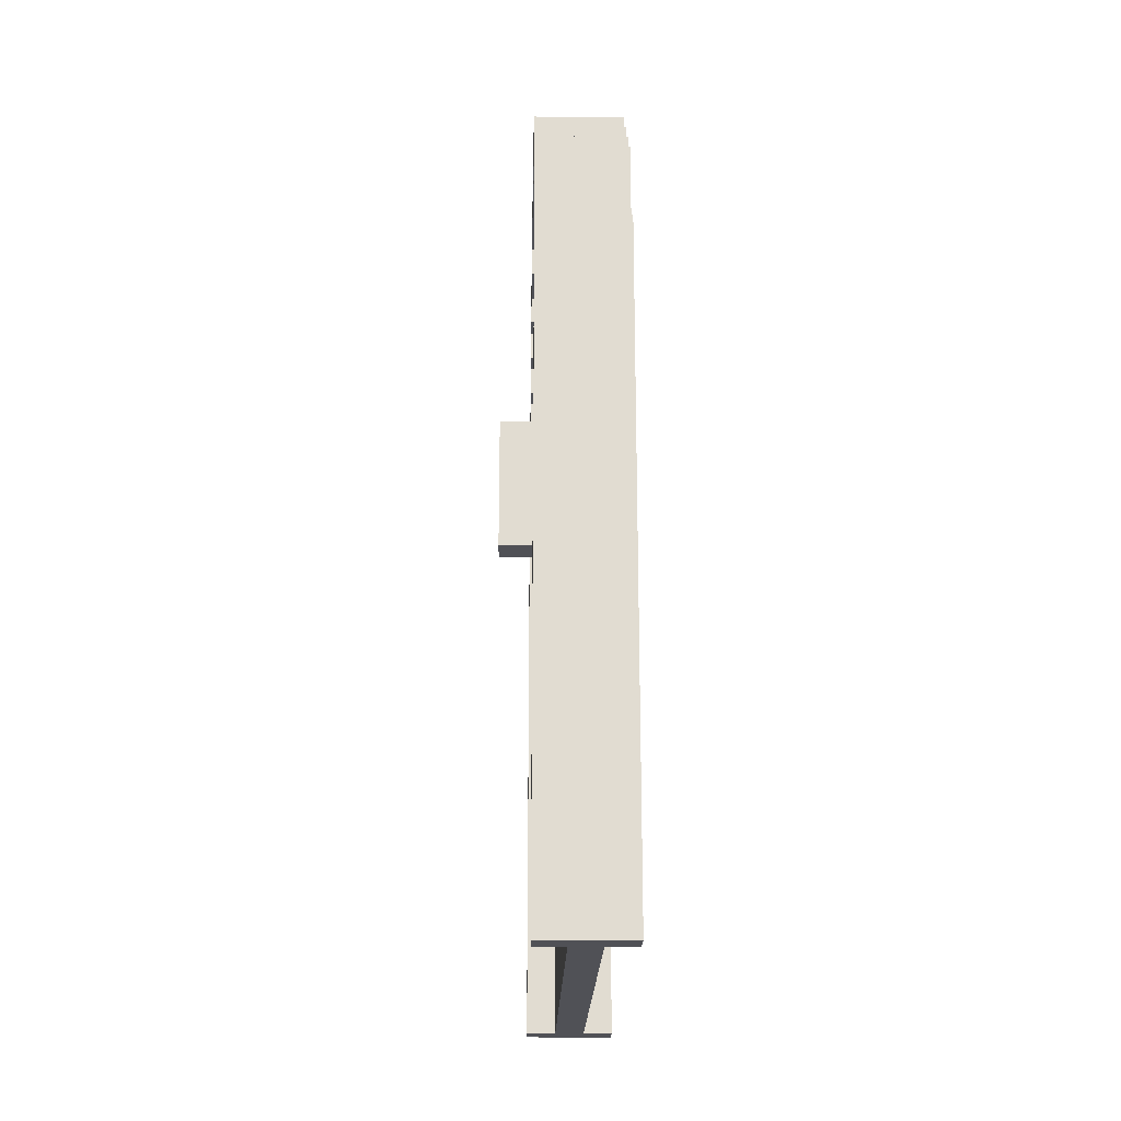
<metadata>
{"format":"obj","ext":"obj","renderer":"f3d","projection":"perspective","resolution":1024,"background":"white","views":[{"elev":-20.4,"azim":178.8,"up":"+Y"}]}
</metadata>
<code>
o Дверь1
v -0.1 -1.4 1
v -0.1 -1.4 0.9
v -0.1 -1.4 -0.9
v -0.1 -1.4 -1
v -0.1 0.7 0.9
v -0.1 0.7 0.8
v -0.1 0.7 -0.8
v -0.1 0.7 -0.9
v -0.1 0.8 1
v -0.1 0.8 0.9
v -0.1 0.8 -0.9
v -0.1 0.8 -1
v -0.1 1 0.8
v -0.1 1 0.7
v -0.1 1 -0.7
v -0.1 1 -0.8
v -0.1 1.1 0.9
v -0.1 1.1 0.8
v -0.1 1.1 0.7
v -0.1 1.1 0.6
v -0.1 1.1 -0.6
v -0.1 1.1 -0.7
v -0.1 1.1 -0.8
v -0.1 1.1 -0.9
v -0.1 1.2 0.8
v -0.1 1.2 0.7
v -0.1 1.2 0.6
v -0.1 1.2 0.5
v -0.1 1.2 -0.5
v -0.1 1.2 -0.6
v -0.1 1.2 -0.7
v -0.1 1.2 -0.8
v -0.1 1.3 0.7
v -0.1 1.3 0.6
v -0.1 1.3 0.5
v -0.1 1.3 0.3
v -0.1 1.3 -0.3
v -0.1 1.3 -0.5
v -0.1 1.3 -0.6
v -0.1 1.3 -0.7
v -0.1 1.4 0.6
v -0.1 1.4 0.4
v -0.1 1.4 0.3
v -0.1 1.4 -0.3
v -0.1 1.4 -0.4
v -0.1 1.4 -0.6
v -0.1 1.5 0.4
v -0.1 1.5 -0.4
v 0 -1.4 0.9
v 0 -1.4 0.7
v 0 -1.4 0.6
v 0 -1.4 0.4
v 0 -1.4 0.3
v 0 -1.4 0
v 0 -1.4 -0.1
v 0 -1.4 -0.4
v 0 -1.4 -0.5
v 0 -1.4 -0.7
v 0 -1.4 -0.8
v 0 -1.4 -0.9
v 0 -0.8 0.9
v 0 -0.8 0.7
v 0 -0.8 0.6
v 0 -0.8 0.5
v 0 -0.7 0.9
v 0 -0.7 0.7
v 0 -0.7 0.6
v 0 -0.7 0.5
v 0 0 0.9
v 0 0 0.7
v 0 0 0.6
v 0 0 0.4
v 0 0 0.3
v 0 0 0
v 0 0 -0.1
v 0 0 -0.4
v 0 0 -0.5
v 0 0 -0.7
v 0 0 -0.8
v 0 0 -0.9
v 0 0.1 0.9
v 0 0.1 0.7
v 0 0.1 0.6
v 0 0.1 0.4
v 0 0.1 0.3
v 0 0.1 0
v 0 0.1 -0.1
v 0 0.1 -0.4
v 0 0.1 -0.5
v 0 0.1 -0.7
v 0 0.1 -0.8
v 0 0.1 -0.9
v 0 0.6 0.9
v 0 0.6 0.7
v 0 0.6 0.6
v 0 0.6 0.5
v 0 0.7 0.9
v 0 0.7 0.8
v 0 0.7 0.7
v 0 0.7 0.6
v 0 0.7 0.5
v 0 0.7 -0.8
v 0 0.7 -0.9
v 0 1 0.8
v 0 1 0.7
v 0 1 -0.7
v 0 1 -0.8
v 0 1.1 0.7
v 0 1.1 0.6
v 0 1.1 -0.6
v 0 1.1 -0.7
v 0 1.2 0.6
v 0 1.2 0.5
v 0 1.2 -0.5
v 0 1.2 -0.6
v 0 1.3 0.5
v 0 1.3 0.4
v 0 1.3 0.3
v 0 1.3 -0.3
v 0 1.3 -0.4
v 0 1.3 -0.5
v 0 1.4 0.3
v 0 1.4 0
v 0 1.4 -0.1
v 0 1.4 -0.3
v 0.2 -0.2 -0.7
v 0.2 -0.2 -0.8
v 0.2 0.2 -0.7
v 0.2 0.2 -0.8
v 0.1 -1.4 0.9
v 0.1 -1.4 0.7
v 0.1 -1.4 0.6
v 0.1 -1.4 0.4
v 0.1 -1.4 0.3
v 0.1 -1.4 0
v 0.1 -1.4 -0.1
v 0.1 -1.4 -0.4
v 0.1 -1.4 -0.5
v 0.1 -1.4 -0.7
v 0.1 -1.4 -0.8
v 0.1 -1.4 -0.9
v 0.1 -0.8 0.9
v 0.1 -0.8 0.7
v 0.1 -0.8 0.6
v 0.1 -0.8 0.5
v 0.1 -0.7 0.9
v 0.1 -0.7 0.7
v 0.1 -0.7 0.6
v 0.1 -0.7 0.5
v 0.1 -0.3 -0.7
v 0.1 -0.3 -0.8
v 0.1 -0.2 -0.7
v 0.1 -0.2 -0.8
v 0.1 0 0.9
v 0.1 0 0.7
v 0.1 0 0.6
v 0.1 0 0.4
v 0.1 0 0.3
v 0.1 0 0
v 0.1 0 -0.1
v 0.1 0 -0.4
v 0.1 0 -0.5
v 0.1 0 -0.7
v 0.1 0 -0.8
v 0.1 0 -0.9
v 0.1 0.1 0.9
v 0.1 0.1 0.7
v 0.1 0.1 0.6
v 0.1 0.1 0.4
v 0.1 0.1 0.3
v 0.1 0.1 0
v 0.1 0.1 -0.1
v 0.1 0.1 -0.4
v 0.1 0.1 -0.5
v 0.1 0.1 -0.7
v 0.1 0.1 -0.8
v 0.1 0.1 -0.9
v 0.1 0.2 -0.7
v 0.1 0.2 -0.8
v 0.1 0.3 -0.7
v 0.1 0.3 -0.8
v 0.1 0.6 0.9
v 0.1 0.6 0.7
v 0.1 0.6 0.6
v 0.1 0.6 0.5
v 0.1 0.7 0.9
v 0.1 0.7 0.8
v 0.1 0.7 0.7
v 0.1 0.7 0.6
v 0.1 0.7 0.5
v 0.1 0.7 -0.8
v 0.1 0.7 -0.9
v 0.1 1 0.8
v 0.1 1 0.7
v 0.1 1 -0.7
v 0.1 1 -0.8
v 0.1 1.1 0.7
v 0.1 1.1 0.6
v 0.1 1.1 -0.6
v 0.1 1.1 -0.7
v 0.1 1.2 0.6
v 0.1 1.2 0.5
v 0.1 1.2 -0.5
v 0.1 1.2 -0.6
v 0.1 1.3 0.5
v 0.1 1.3 0.4
v 0.1 1.3 0.3
v 0.1 1.3 -0.3
v 0.1 1.3 -0.4
v 0.1 1.3 -0.5
v 0.1 1.4 0.3
v 0.1 1.4 0
v 0.1 1.4 -0.1
v 0.1 1.4 -0.3
v 0.2 -1.4 1
v 0.2 -1.4 0.9
v 0.2 -1.4 -0.9
v 0.2 -1.4 -1
v 0.2 -0.3 -0.7
v 0.2 -0.3 -0.8
v 0.2 -0.2 -0.7
v 0.2 -0.2 -0.8
v 0.2 0.2 -0.7
v 0.2 0.2 -0.8
v 0.2 0.3 -0.7
v 0.2 0.3 -0.8
v 0.2 0.7 0.9
v 0.2 0.7 0.8
v 0.2 0.7 -0.8
v 0.2 0.7 -0.9
v 0.2 0.8 1
v 0.2 0.8 0.9
v 0.2 0.8 -0.9
v 0.2 0.8 -1
v 0.2 1 0.8
v 0.2 1 0.7
v 0.2 1 -0.7
v 0.2 1 -0.8
v 0.2 1.1 0.9
v 0.2 1.1 0.8
v 0.2 1.1 0.7
v 0.2 1.1 0.6
v 0.2 1.1 -0.6
v 0.2 1.1 -0.7
v 0.2 1.1 -0.8
v 0.2 1.1 -0.9
v 0.2 1.2 0.8
v 0.2 1.2 0.7
v 0.2 1.2 0.6
v 0.2 1.2 0.5
v 0.2 1.2 -0.5
v 0.2 1.2 -0.6
v 0.2 1.2 -0.7
v 0.2 1.2 -0.8
v 0.2 1.3 0.7
v 0.2 1.3 0.6
v 0.2 1.3 0.5
v 0.2 1.3 0.3
v 0.2 1.3 -0.3
v 0.2 1.3 -0.5
v 0.2 1.3 -0.6
v 0.2 1.3 -0.7
v 0.2 1.4 0.6
v 0.2 1.4 0.4
v 0.2 1.4 0.3
v 0.2 1.4 -0.3
v 0.2 1.4 -0.4
v 0.2 1.4 -0.6
v 0.2 1.5 0.4
v 0.2 1.5 -0.4
v 0.3 -0.2 -0.7
v 0.3 -0.2 -0.8
v 0.3 0.2 -0.7
v 0.3 0.2 -0.8
v -0.1 -1.4 1
v -0.1 0.8 1
v 0.2 -1.4 1
v 0.2 0.8 1
v -0.1 0.8 0.9
v -0.1 1.1 0.9
v 0.2 0.8 0.9
v 0.2 1.1 0.9
v -0.1 1.1 0.8
v -0.1 1.2 0.8
v 0.2 1.1 0.8
v 0.2 1.2 0.8
v -0.1 1.2 0.7
v -0.1 1.3 0.7
v 0.2 1.2 0.7
v 0.2 1.3 0.7
v -0.1 1.3 0.6
v -0.1 1.4 0.6
v 0.2 1.3 0.6
v 0.2 1.4 0.6
v -0.1 1.4 0.4
v -0.1 1.5 0.4
v 0.2 1.4 0.4
v 0.2 1.5 0.4
v -0.1 1.3 -0.3
v -0.1 1.4 -0.3
v 0 1.3 -0.3
v 0 1.4 -0.3
v 0.1 1.3 -0.3
v 0.1 1.4 -0.3
v 0.2 1.3 -0.3
v 0.2 1.4 -0.3
v -0.1 1.2 -0.5
v -0.1 1.3 -0.5
v 0 1.2 -0.5
v 0 1.3 -0.5
v 0.1 1.2 -0.5
v 0.1 1.3 -0.5
v 0.2 1.2 -0.5
v 0.2 1.3 -0.5
v -0.1 1.1 -0.6
v -0.1 1.2 -0.6
v 0 1.1 -0.6
v 0 1.2 -0.6
v 0.1 1.1 -0.6
v 0.1 1.2 -0.6
v 0.2 1.1 -0.6
v 0.2 1.2 -0.6
v -0.1 1 -0.7
v -0.1 1.1 -0.7
v 0 1 -0.7
v 0 1.1 -0.7
v 0.1 -0.3 -0.7
v 0.1 -0.2 -0.7
v 0.1 0.2 -0.7
v 0.1 0.3 -0.7
v 0.1 1 -0.7
v 0.1 1.1 -0.7
v 0.2 -0.3 -0.7
v 0.2 -0.2 -0.7
v 0.2 0.2 -0.7
v 0.2 0.3 -0.7
v 0.2 1 -0.7
v 0.2 1.1 -0.7
v 0.3 -0.2 -0.7
v 0.3 0.2 -0.7
v -0.1 0.7 -0.8
v -0.1 1 -0.8
v 0 0.7 -0.8
v 0 1 -0.8
v 0.1 0.7 -0.8
v 0.1 1 -0.8
v 0.2 0.7 -0.8
v 0.2 1 -0.8
v -0.1 -1.4 -0.9
v -0.1 0.7 -0.9
v 0 -1.4 -0.9
v 0 0 -0.9
v 0 0.1 -0.9
v 0 0.7 -0.9
v 0.1 -1.4 -0.9
v 0.1 0 -0.9
v 0.1 0.1 -0.9
v 0.1 0.7 -0.9
v 0.2 -1.4 -0.9
v 0.2 0.7 -0.9
v -0.1 -1.4 0.9
v -0.1 0.7 0.9
v 0 -1.4 0.9
v 0 -0.8 0.9
v 0 -0.7 0.9
v 0 0 0.9
v 0 0.1 0.9
v 0 0.6 0.9
v 0 0.7 0.9
v 0.1 -1.4 0.9
v 0.1 -0.8 0.9
v 0.1 -0.7 0.9
v 0.1 0 0.9
v 0.1 0.1 0.9
v 0.1 0.6 0.9
v 0.1 0.7 0.9
v 0.2 -1.4 0.9
v 0.2 0.7 0.9
v -0.1 0.7 0.8
v -0.1 1 0.8
v 0 0.7 0.8
v 0 1 0.8
v 0.1 0.7 0.8
v 0.1 1 0.8
v 0.2 0.7 0.8
v 0.2 1 0.8
v -0.1 1 0.7
v -0.1 1.1 0.7
v 0 1 0.7
v 0 1.1 0.7
v 0.1 1 0.7
v 0.1 1.1 0.7
v 0.2 1 0.7
v 0.2 1.1 0.7
v -0.1 1.1 0.6
v -0.1 1.2 0.6
v 0 1.1 0.6
v 0 1.2 0.6
v 0.1 1.1 0.6
v 0.1 1.2 0.6
v 0.2 1.1 0.6
v 0.2 1.2 0.6
v -0.1 1.2 0.5
v -0.1 1.3 0.5
v 0 1.2 0.5
v 0 1.3 0.5
v 0.1 1.2 0.5
v 0.1 1.3 0.5
v 0.2 1.2 0.5
v 0.2 1.3 0.5
v -0.1 1.3 0.3
v -0.1 1.4 0.3
v 0 1.3 0.3
v 0 1.4 0.3
v 0.1 1.3 0.3
v 0.1 1.4 0.3
v 0.2 1.3 0.3
v 0.2 1.4 0.3
v -0.1 1.4 -0.4
v -0.1 1.5 -0.4
v 0.2 1.4 -0.4
v 0.2 1.5 -0.4
v -0.1 1.3 -0.6
v -0.1 1.4 -0.6
v 0.2 1.3 -0.6
v 0.2 1.4 -0.6
v -0.1 1.2 -0.7
v -0.1 1.3 -0.7
v 0.2 1.2 -0.7
v 0.2 1.3 -0.7
v -0.1 1.1 -0.8
v -0.1 1.2 -0.8
v 0.1 -0.3 -0.8
v 0.1 -0.2 -0.8
v 0.1 0.2 -0.8
v 0.1 0.3 -0.8
v 0.2 -0.3 -0.8
v 0.2 -0.2 -0.8
v 0.2 0.2 -0.8
v 0.2 0.3 -0.8
v 0.2 1.1 -0.8
v 0.2 1.2 -0.8
v 0.3 -0.2 -0.8
v 0.3 0.2 -0.8
v -0.1 0.8 -0.9
v -0.1 1.1 -0.9
v 0.2 0.8 -0.9
v 0.2 1.1 -0.9
v -0.1 -1.4 -1
v -0.1 0.8 -1
v 0.2 -1.4 -1
v 0.2 0.8 -1
v -0.1 -1.4 1
v 0.2 -1.4 1
v -0.1 -1.4 0.9
v 0 -1.4 0.9
v 0.1 -1.4 0.9
v 0.2 -1.4 0.9
v 0 -1.4 0.7
v 0.1 -1.4 0.7
v 0 -1.4 0.6
v 0.1 -1.4 0.6
v 0 -1.4 0.4
v 0.1 -1.4 0.4
v 0 -1.4 0.3
v 0.1 -1.4 0.3
v 0 -1.4 0
v 0.1 -1.4 0
v 0 -1.4 -0.1
v 0.1 -1.4 -0.1
v 0 -1.4 -0.4
v 0.1 -1.4 -0.4
v 0 -1.4 -0.5
v 0.1 -1.4 -0.5
v 0 -1.4 -0.7
v 0.1 -1.4 -0.7
v 0 -1.4 -0.8
v 0.1 -1.4 -0.8
v -0.1 -1.4 -0.9
v 0 -1.4 -0.9
v 0.1 -1.4 -0.9
v 0.2 -1.4 -0.9
v -0.1 -1.4 -1
v 0.2 -1.4 -1
v 0.1 -0.3 -0.7
v 0.2 -0.3 -0.7
v 0.1 -0.3 -0.8
v 0.2 -0.3 -0.8
v 0.2 -0.2 -0.7
v 0.3 -0.2 -0.7
v 0.2 -0.2 -0.8
v 0.3 -0.2 -0.8
v 0.1 0.2 -0.7
v 0.2 0.2 -0.7
v 0.1 0.2 -0.8
v 0.2 0.2 -0.8
v -0.1 0.7 0.9
v 0 0.7 0.9
v 0.1 0.7 0.9
v 0.2 0.7 0.9
v -0.1 0.7 0.8
v 0 0.7 0.8
v 0.1 0.7 0.8
v 0.2 0.7 0.8
v -0.1 0.7 -0.8
v 0 0.7 -0.8
v 0.1 0.7 -0.8
v 0.2 0.7 -0.8
v -0.1 0.7 -0.9
v 0 0.7 -0.9
v 0.1 0.7 -0.9
v 0.2 0.7 -0.9
v -0.1 1 0.8
v 0 1 0.8
v 0.1 1 0.8
v 0.2 1 0.8
v -0.1 1 0.7
v 0 1 0.7
v 0.1 1 0.7
v 0.2 1 0.7
v -0.1 1 -0.7
v 0 1 -0.7
v 0.1 1 -0.7
v 0.2 1 -0.7
v -0.1 1 -0.8
v 0 1 -0.8
v 0.1 1 -0.8
v 0.2 1 -0.8
v -0.1 1.1 0.7
v 0 1.1 0.7
v 0.1 1.1 0.7
v 0.2 1.1 0.7
v -0.1 1.1 0.6
v 0 1.1 0.6
v 0.1 1.1 0.6
v 0.2 1.1 0.6
v -0.1 1.1 -0.6
v 0 1.1 -0.6
v 0.1 1.1 -0.6
v 0.2 1.1 -0.6
v -0.1 1.1 -0.7
v 0 1.1 -0.7
v 0.1 1.1 -0.7
v 0.2 1.1 -0.7
v -0.1 1.2 0.6
v 0 1.2 0.6
v 0.1 1.2 0.6
v 0.2 1.2 0.6
v -0.1 1.2 0.5
v 0 1.2 0.5
v 0.1 1.2 0.5
v 0.2 1.2 0.5
v -0.1 1.2 -0.5
v 0 1.2 -0.5
v 0.1 1.2 -0.5
v 0.2 1.2 -0.5
v -0.1 1.2 -0.6
v 0 1.2 -0.6
v 0.1 1.2 -0.6
v 0.2 1.2 -0.6
v -0.1 1.3 0.5
v 0 1.3 0.5
v 0.1 1.3 0.5
v 0.2 1.3 0.5
v 0 1.3 0.4
v 0.1 1.3 0.4
v -0.1 1.3 0.3
v 0 1.3 0.3
v 0.1 1.3 0.3
v 0.2 1.3 0.3
v -0.1 1.3 -0.3
v 0 1.3 -0.3
v 0.1 1.3 -0.3
v 0.2 1.3 -0.3
v 0 1.3 -0.4
v 0.1 1.3 -0.4
v -0.1 1.3 -0.5
v 0 1.3 -0.5
v 0.1 1.3 -0.5
v 0.2 1.3 -0.5
v -0.1 1.4 0.3
v 0 1.4 0.3
v 0.1 1.4 0.3
v 0.2 1.4 0.3
v 0 1.4 0
v 0.1 1.4 0
v 0 1.4 -0.1
v 0.1 1.4 -0.1
v -0.1 1.4 -0.3
v 0 1.4 -0.3
v 0.1 1.4 -0.3
v 0.2 1.4 -0.3
v 0.1 -0.2 -0.7
v 0.2 -0.2 -0.7
v 0.1 -0.2 -0.8
v 0.2 -0.2 -0.8
v 0.2 0.2 -0.7
v 0.3 0.2 -0.7
v 0.2 0.2 -0.8
v 0.3 0.2 -0.8
v 0.1 0.3 -0.7
v 0.2 0.3 -0.7
v 0.1 0.3 -0.8
v 0.2 0.3 -0.8
v -0.1 0.8 1
v 0.2 0.8 1
v -0.1 0.8 0.9
v 0.2 0.8 0.9
v -0.1 0.8 -0.9
v 0.2 0.8 -0.9
v -0.1 0.8 -1
v 0.2 0.8 -1
v -0.1 1.1 0.9
v 0.2 1.1 0.9
v -0.1 1.1 0.8
v 0.2 1.1 0.8
v -0.1 1.1 -0.8
v 0.2 1.1 -0.8
v -0.1 1.1 -0.9
v 0.2 1.1 -0.9
v -0.1 1.2 0.8
v 0.2 1.2 0.8
v -0.1 1.2 0.7
v 0.2 1.2 0.7
v -0.1 1.2 -0.7
v 0.2 1.2 -0.7
v -0.1 1.2 -0.8
v 0.2 1.2 -0.8
v -0.1 1.3 0.7
v 0.2 1.3 0.7
v -0.1 1.3 0.6
v 0.2 1.3 0.6
v -0.1 1.3 -0.6
v 0.2 1.3 -0.6
v -0.1 1.3 -0.7
v 0.2 1.3 -0.7
v -0.1 1.4 0.6
v 0.2 1.4 0.6
v -0.1 1.4 0.4
v 0.2 1.4 0.4
v -0.1 1.4 -0.4
v 0.2 1.4 -0.4
v -0.1 1.4 -0.6
v 0.2 1.4 -0.6
v -0.1 1.5 0.4
v 0.2 1.5 0.4
v -0.1 1.5 -0.4
v 0.2 1.5 -0.4
f 5 2 1
f 8 4 3
f 9 6 5
f 9 5 1
f 10 6 9
f 11 8 7
f 11 4 8
f 12 4 11
f 13 6 10
f 16 11 7
f 17 14 13
f 17 13 10
f 18 14 17
f 19 14 18
f 22 16 15
f 23 11 16
f 23 16 22
f 24 11 23
f 25 20 19
f 25 19 18
f 26 20 25
f 27 20 26
f 30 22 21
f 30 23 22
f 31 23 30
f 32 23 31
f 33 28 27
f 33 27 26
f 34 28 33
f 35 28 34
f 38 31 30
f 38 30 29
f 39 31 38
f 40 31 39
f 41 36 35
f 41 35 34
f 42 36 41
f 43 36 42
f 44 39 38
f 44 38 37
f 45 39 44
f 46 39 45
f 47 43 42
f 47 45 44
f 47 44 43
f 48 45 47
f 61 50 49
f 62 51 50
f 62 50 61
f 63 52 51
f 63 51 62
f 64 52 63
f 65 62 61
f 65 63 62
f 65 64 63
f 66 64 65
f 67 64 66
f 68 52 64
f 68 64 67
f 69 66 65
f 70 67 66
f 70 66 69
f 71 68 67
f 71 67 70
f 72 53 52
f 72 68 71
f 72 52 68
f 73 54 53
f 73 53 72
f 74 55 54
f 74 54 73
f 75 56 55
f 75 55 74
f 76 57 56
f 76 56 75
f 77 58 57
f 77 57 76
f 78 59 58
f 78 58 77
f 79 60 59
f 79 59 78
f 80 60 79
f 81 78 77
f 81 71 70
f 81 80 79
f 81 79 78
f 81 70 69
f 81 72 71
f 81 77 76
f 81 76 75
f 81 75 74
f 81 74 73
f 81 73 72
f 82 80 81
f 83 80 82
f 84 80 83
f 85 80 84
f 86 80 85
f 87 80 86
f 88 80 87
f 89 80 88
f 90 80 89
f 91 80 90
f 92 80 91
f 93 82 81
f 94 83 82
f 94 82 93
f 95 84 83
f 95 83 94
f 96 84 95
f 97 94 93
f 97 95 94
f 97 96 95
f 98 96 97
f 99 96 98
f 100 96 99
f 101 84 96
f 101 96 100
f 102 91 90
f 102 92 91
f 103 92 102
f 104 99 98
f 105 100 99
f 105 99 104
f 106 90 89
f 106 102 90
f 107 102 106
f 108 100 105
f 109 101 100
f 109 100 108
f 110 106 89
f 111 106 110
f 112 101 109
f 113 84 101
f 113 101 112
f 114 89 88
f 114 110 89
f 115 110 114
f 116 84 113
f 117 85 84
f 117 84 116
f 118 86 85
f 118 85 117
f 119 88 87
f 120 114 88
f 120 88 119
f 121 114 120
f 122 86 118
f 123 87 86
f 123 86 122
f 124 119 87
f 124 87 123
f 125 119 124
f 128 127 126
f 129 127 128
f 130 131 142
f 131 132 143
f 142 131 143
f 132 133 144
f 143 132 144
f 144 133 145
f 142 143 146
f 143 144 146
f 144 145 146
f 146 145 147
f 147 145 148
f 145 133 149
f 148 145 149
f 138 139 150
f 139 140 150
f 140 141 151
f 150 140 151
f 138 150 152
f 151 141 153
f 146 147 154
f 147 148 155
f 154 147 155
f 148 149 156
f 155 148 156
f 133 134 157
f 156 149 157
f 149 133 157
f 134 135 158
f 157 134 158
f 135 136 159
f 158 135 159
f 136 137 160
f 159 136 160
f 137 138 161
f 160 137 161
f 138 152 162
f 161 138 162
f 152 153 163
f 162 152 163
f 153 141 164
f 163 153 164
f 164 141 165
f 160 161 166
f 155 156 166
f 164 165 166
f 163 164 166
f 156 157 166
f 161 162 166
f 157 158 166
f 154 155 166
f 162 163 166
f 159 160 166
f 158 159 166
f 166 165 167
f 167 165 168
f 168 165 169
f 169 165 170
f 170 165 171
f 171 165 172
f 172 165 173
f 173 165 174
f 174 165 175
f 175 165 176
f 176 165 177
f 174 175 178
f 175 176 178
f 176 177 179
f 178 176 179
f 174 178 180
f 179 177 181
f 166 167 182
f 167 168 183
f 182 167 183
f 168 169 184
f 183 168 184
f 184 169 185
f 182 183 186
f 183 184 186
f 184 185 186
f 186 185 187
f 187 185 188
f 188 185 189
f 185 169 190
f 189 185 190
f 180 181 191
f 181 177 191
f 191 177 192
f 187 188 193
f 188 189 194
f 193 188 194
f 174 180 195
f 180 191 195
f 195 191 196
f 194 189 197
f 189 190 198
f 197 189 198
f 174 195 199
f 199 195 200
f 198 190 201
f 190 169 202
f 201 190 202
f 173 174 203
f 174 199 203
f 203 199 204
f 202 169 205
f 169 170 206
f 205 169 206
f 170 171 207
f 206 170 207
f 172 173 208
f 173 203 209
f 208 173 209
f 209 203 210
f 207 171 211
f 171 172 212
f 211 171 212
f 172 208 213
f 212 172 213
f 213 208 214
f 219 220 221
f 221 220 222
f 223 224 225
f 225 224 226
f 215 216 227
f 217 218 230
f 227 228 231
f 215 227 231
f 231 228 232
f 229 230 233
f 230 218 233
f 233 218 234
f 232 228 235
f 229 233 238
f 235 236 239
f 232 235 239
f 239 236 240
f 240 236 241
f 237 238 244
f 238 233 245
f 244 238 245
f 245 233 246
f 241 242 247
f 240 241 247
f 247 242 248
f 248 242 249
f 243 244 252
f 244 245 252
f 252 245 253
f 253 245 254
f 249 250 255
f 248 249 255
f 255 250 256
f 256 250 257
f 252 253 260
f 251 252 260
f 260 253 261
f 261 253 262
f 257 258 263
f 256 257 263
f 263 258 264
f 264 258 265
f 260 261 266
f 259 260 266
f 266 261 267
f 267 261 268
f 264 265 269
f 266 267 269
f 265 266 269
f 269 267 270
f 271 272 273
f 273 272 274
f 277 276 275
f 278 276 277
f 281 280 279
f 282 280 281
f 285 284 283
f 286 284 285
f 289 288 287
f 290 288 289
f 293 292 291
f 294 292 293
f 297 296 295
f 298 296 297
f 301 300 299
f 302 300 301
f 305 304 303
f 306 304 305
f 309 308 307
f 310 308 309
f 313 312 311
f 314 312 313
f 317 316 315
f 318 316 317
f 321 320 319
f 322 320 321
f 325 324 323
f 326 324 325
f 333 328 327
f 334 328 333
f 335 330 329
f 336 330 335
f 337 332 331
f 338 332 337
f 339 335 334
f 340 335 339
f 343 342 341
f 344 342 343
f 347 346 345
f 348 346 347
f 351 350 349
f 352 350 351
f 353 350 352
f 354 350 353
f 359 356 355
f 359 358 357
f 359 357 356
f 360 358 359
f 361 362 363
f 363 362 364
f 364 362 365
f 365 362 366
f 366 362 367
f 367 362 368
f 368 362 369
f 370 371 377
f 375 376 377
f 374 375 377
f 373 374 377
f 372 373 377
f 371 372 377
f 377 376 378
f 379 380 381
f 381 380 382
f 383 384 385
f 385 384 386
f 387 388 389
f 389 388 390
f 391 392 393
f 393 392 394
f 395 396 397
f 397 396 398
f 399 400 401
f 401 400 402
f 403 404 405
f 405 404 406
f 407 408 409
f 409 408 410
f 411 412 413
f 413 412 414
f 415 416 417
f 417 416 418
f 419 420 421
f 421 420 422
f 423 424 425
f 425 424 426
f 427 428 429
f 429 428 430
f 433 434 437
f 437 434 438
f 435 436 439
f 439 436 440
f 431 432 441
f 441 432 442
f 438 439 443
f 443 439 444
f 445 446 447
f 447 446 448
f 449 450 451
f 451 450 452
f 455 454 453
f 456 454 455
f 457 454 456
f 458 454 457
f 459 457 456
f 460 457 459
f 461 460 459
f 462 460 461
f 463 462 461
f 464 462 463
f 465 464 463
f 466 464 465
f 467 466 465
f 468 466 467
f 469 468 467
f 470 468 469
f 471 470 469
f 472 470 471
f 473 472 471
f 474 472 473
f 475 474 473
f 476 474 475
f 477 476 475
f 478 476 477
f 480 478 477
f 481 478 480
f 483 481 480
f 483 482 481
f 483 480 479
f 484 482 483
f 487 486 485
f 488 486 487
f 491 490 489
f 492 490 491
f 495 494 493
f 496 494 495
f 501 498 497
f 502 498 501
f 503 500 499
f 504 500 503
f 509 506 505
f 510 506 509
f 511 508 507
f 512 508 511
f 517 514 513
f 518 514 517
f 519 516 515
f 520 516 519
f 525 522 521
f 526 522 525
f 527 524 523
f 528 524 527
f 533 530 529
f 534 530 533
f 535 532 531
f 536 532 535
f 541 538 537
f 542 538 541
f 543 540 539
f 544 540 543
f 549 546 545
f 550 546 549
f 551 548 547
f 552 548 551
f 557 554 553
f 558 554 557
f 559 556 555
f 560 556 559
f 565 562 561
f 566 564 563
f 567 565 561
f 568 565 567
f 569 564 566
f 570 564 569
f 575 572 571
f 576 574 573
f 577 575 571
f 578 575 577
f 579 574 576
f 580 574 579
f 585 582 581
f 586 584 583
f 587 585 581
f 588 584 586
f 589 587 581
f 590 587 589
f 591 584 588
f 592 584 591
f 593 594 595
f 595 594 596
f 597 598 599
f 599 598 600
f 601 602 603
f 603 602 604
f 605 606 607
f 607 606 608
f 609 610 611
f 611 610 612
f 613 614 615
f 615 614 616
f 617 618 619
f 619 618 620
f 621 622 623
f 623 622 624
f 625 626 627
f 627 626 628
f 629 630 631
f 631 630 632
f 633 634 635
f 635 634 636
f 637 638 639
f 639 638 640
f 641 642 643
f 643 642 644
f 645 646 647
f 647 646 648

</code>
